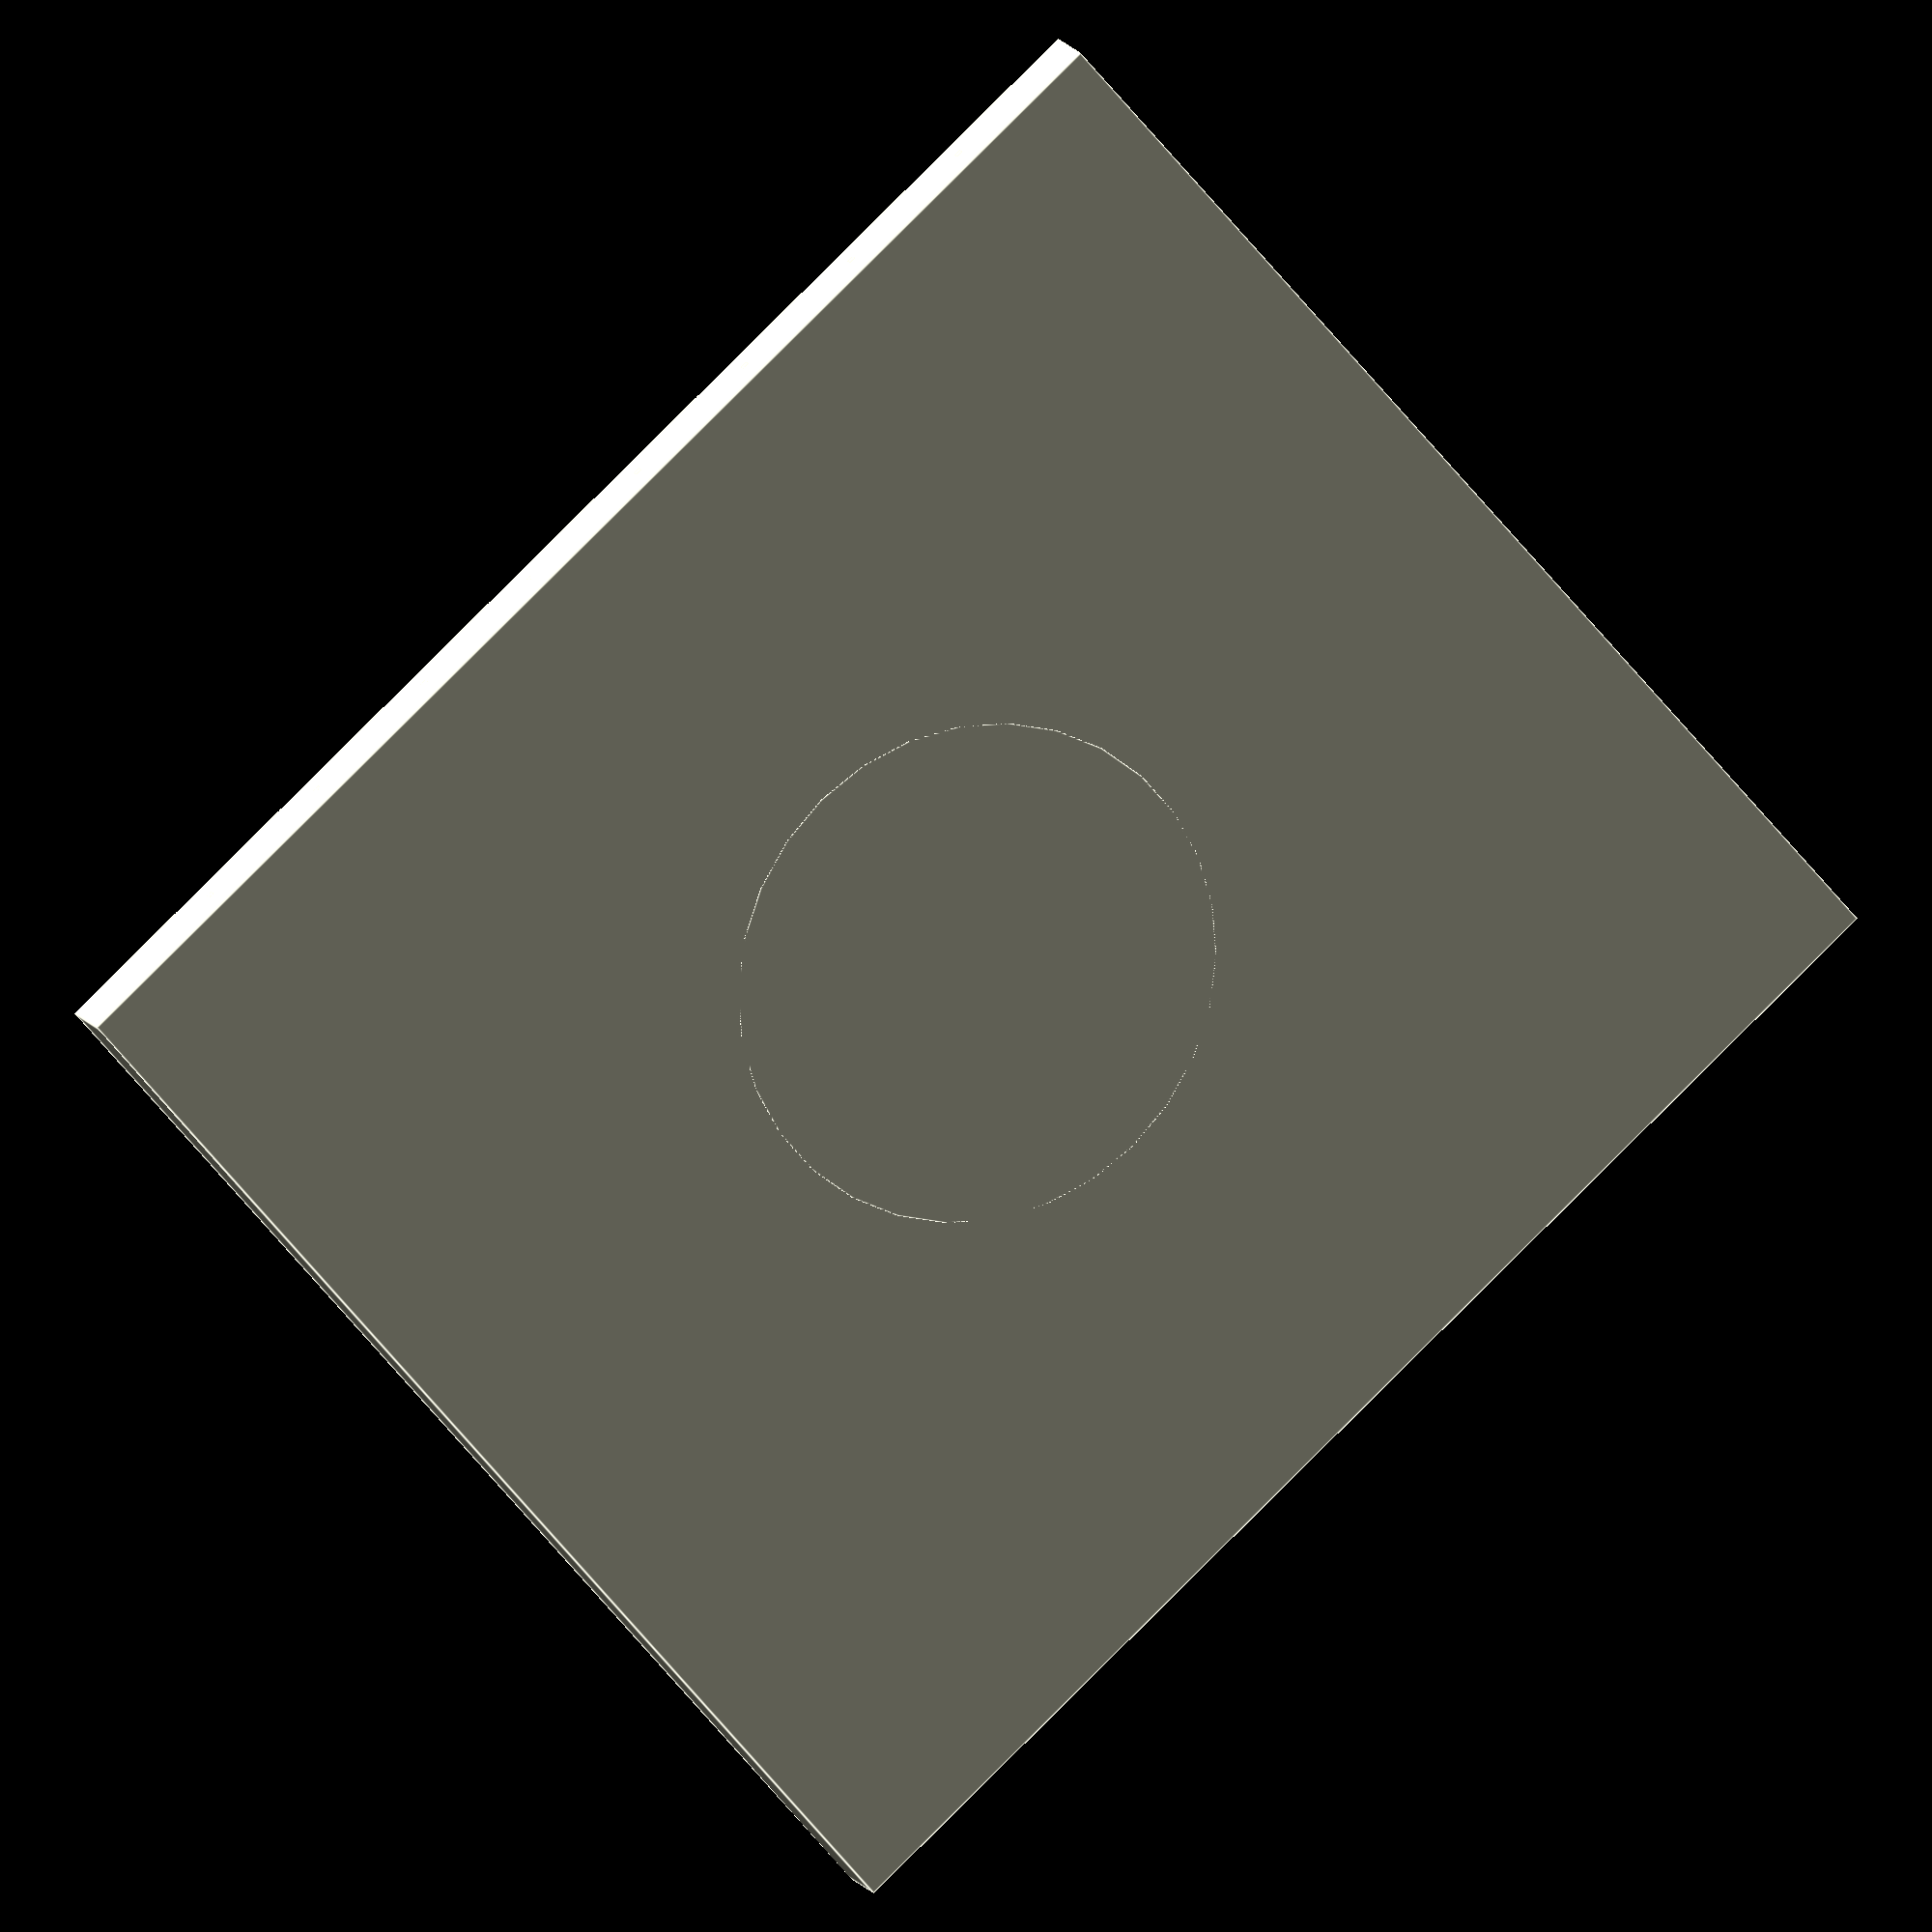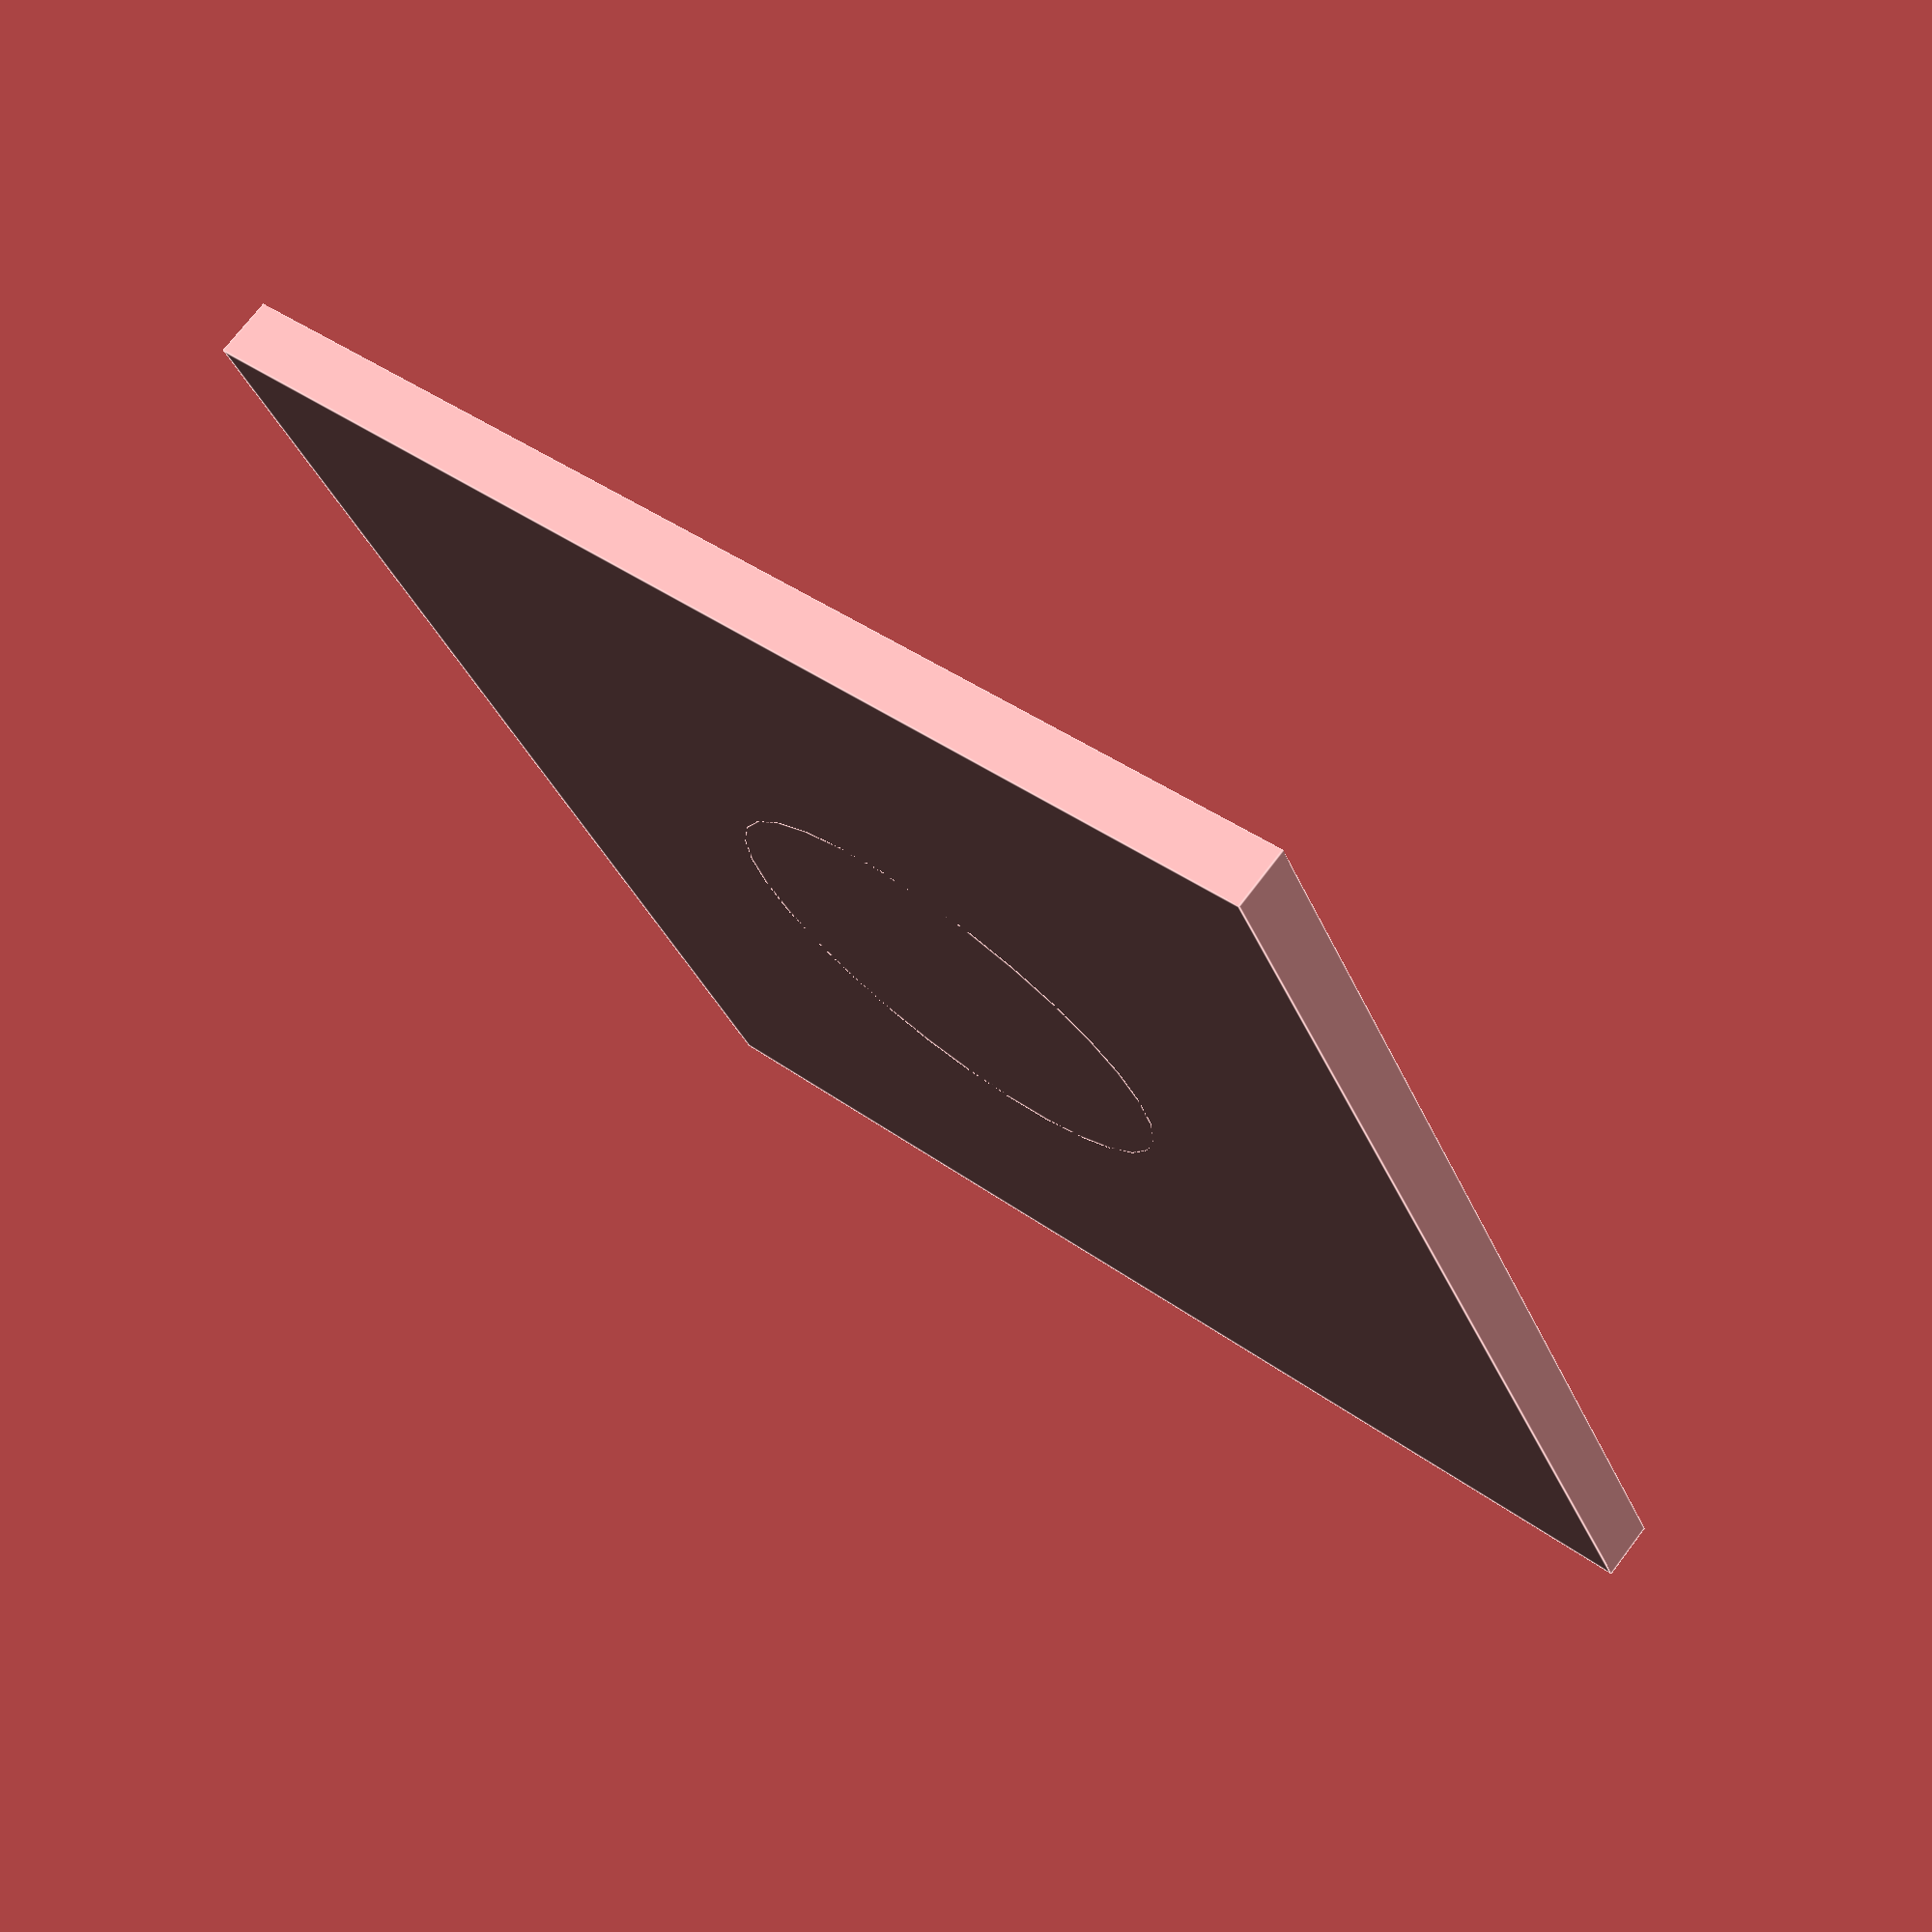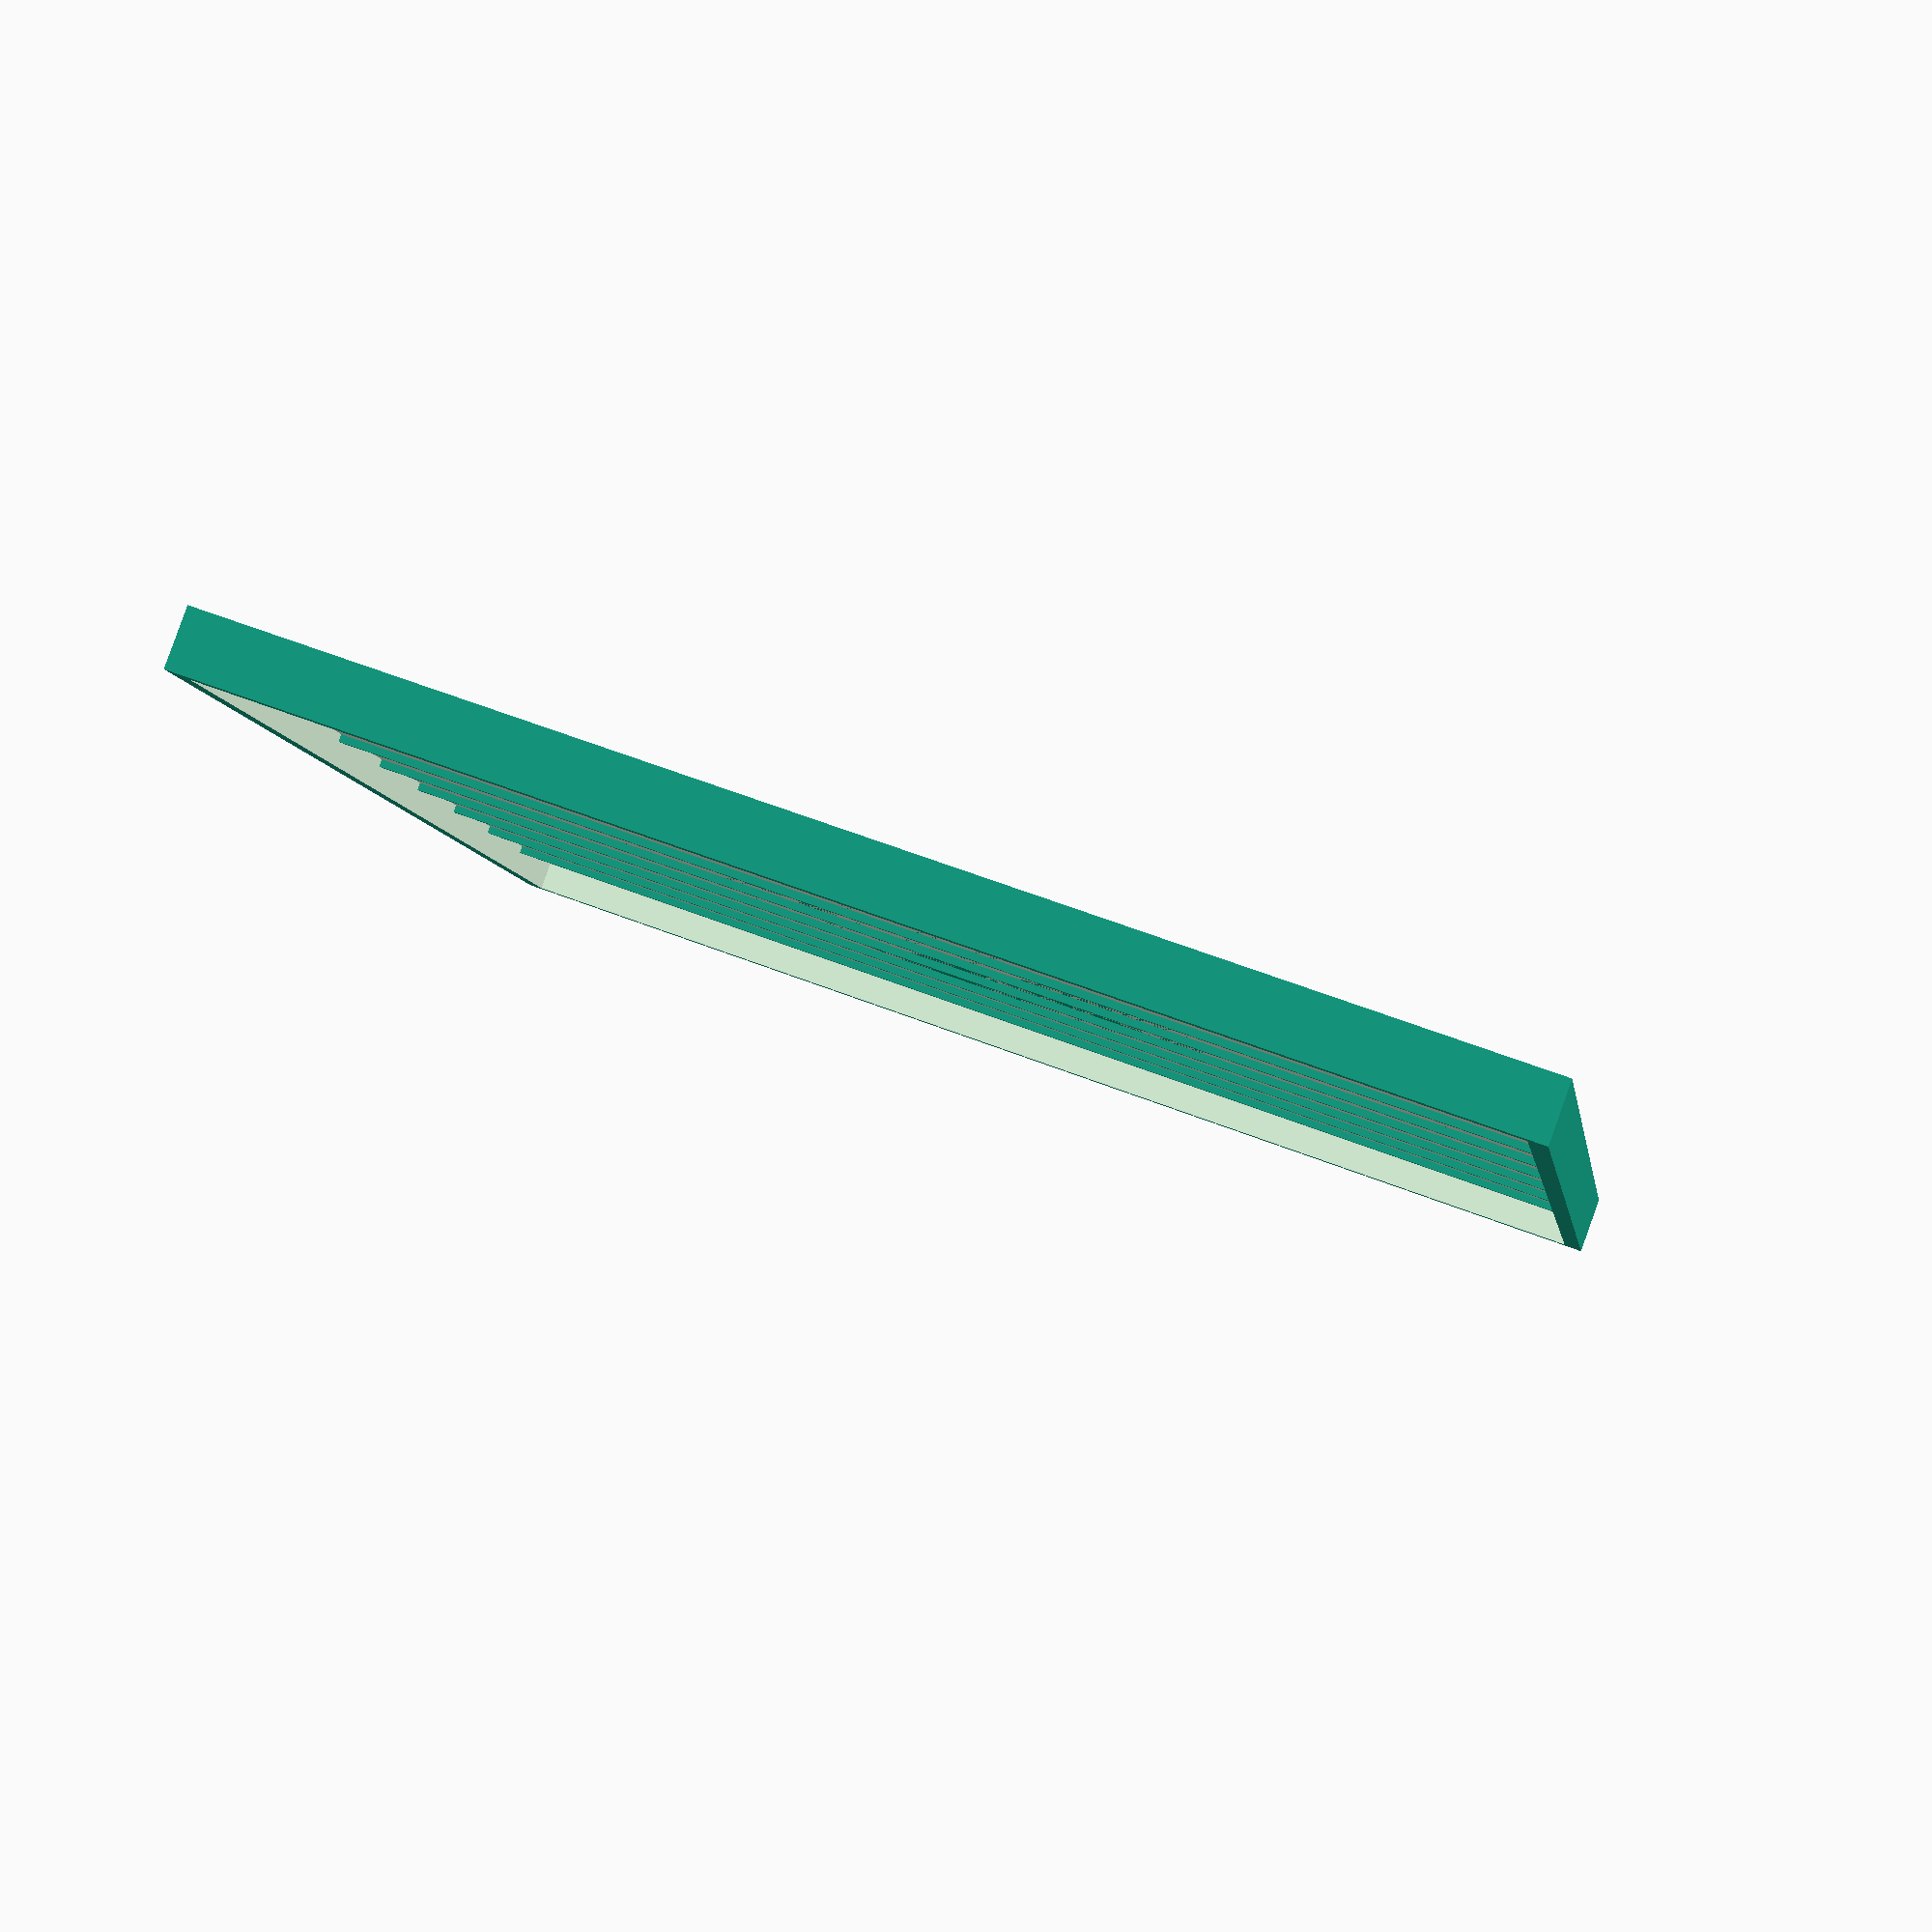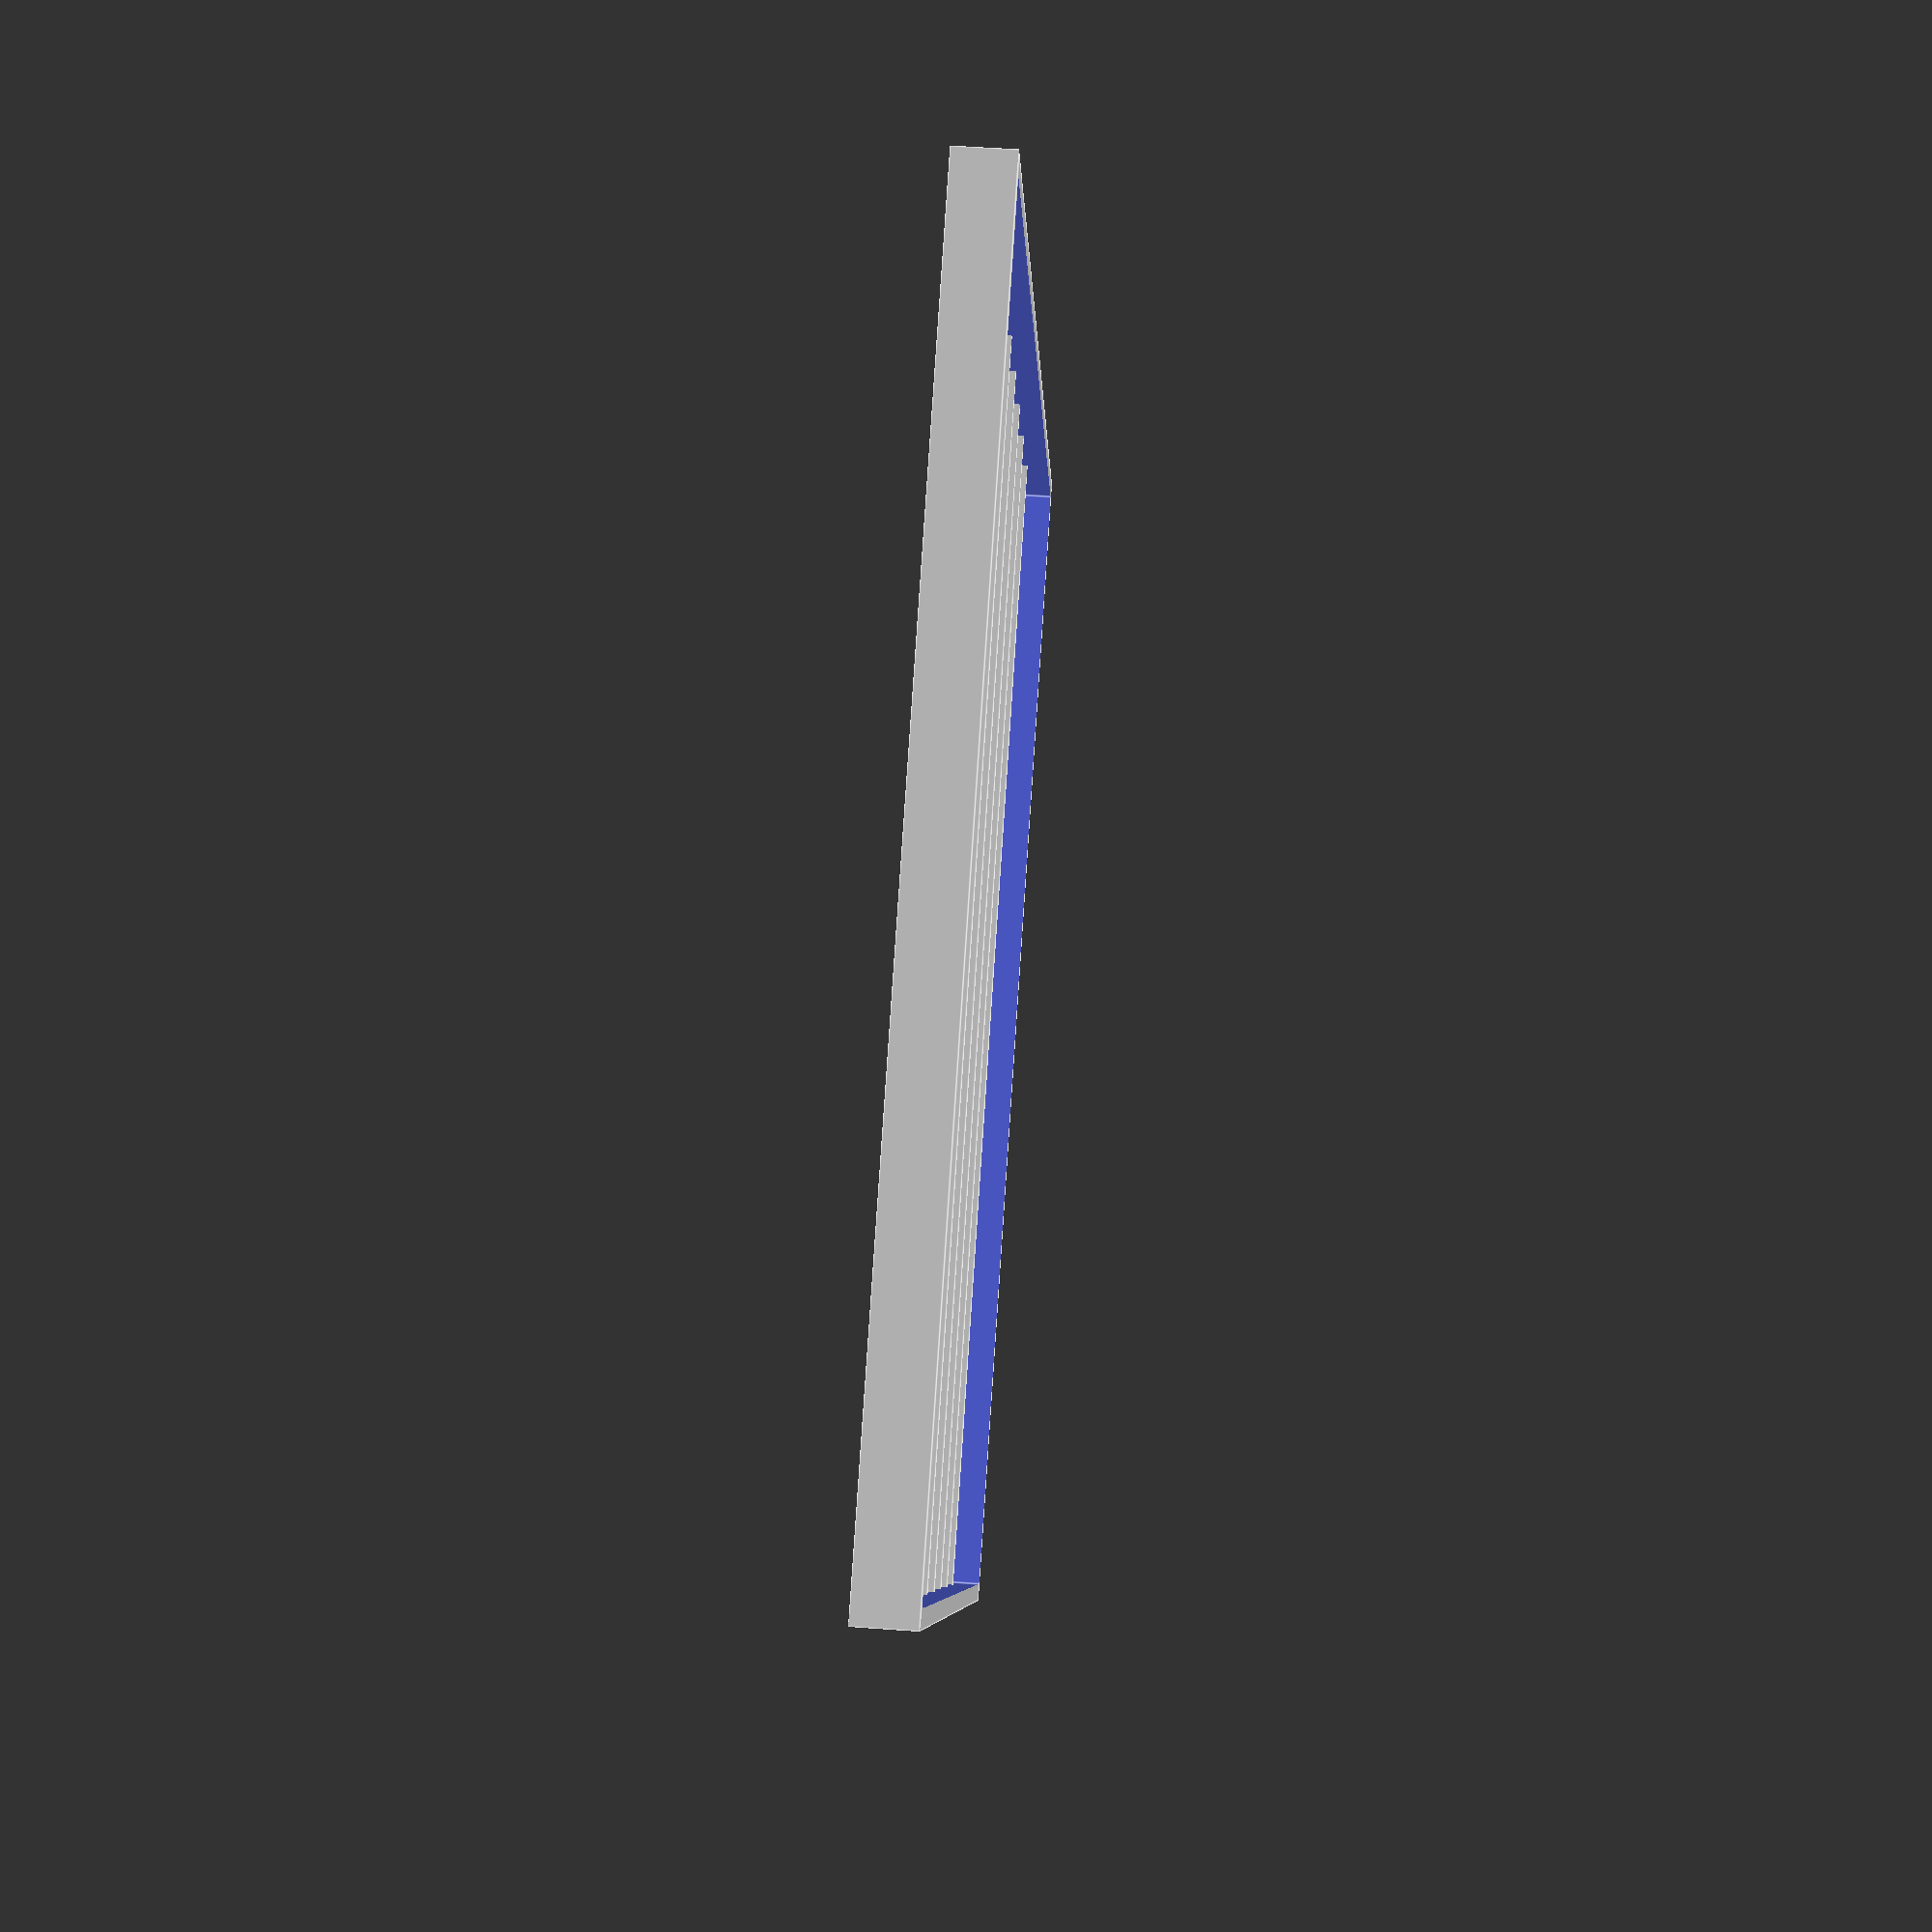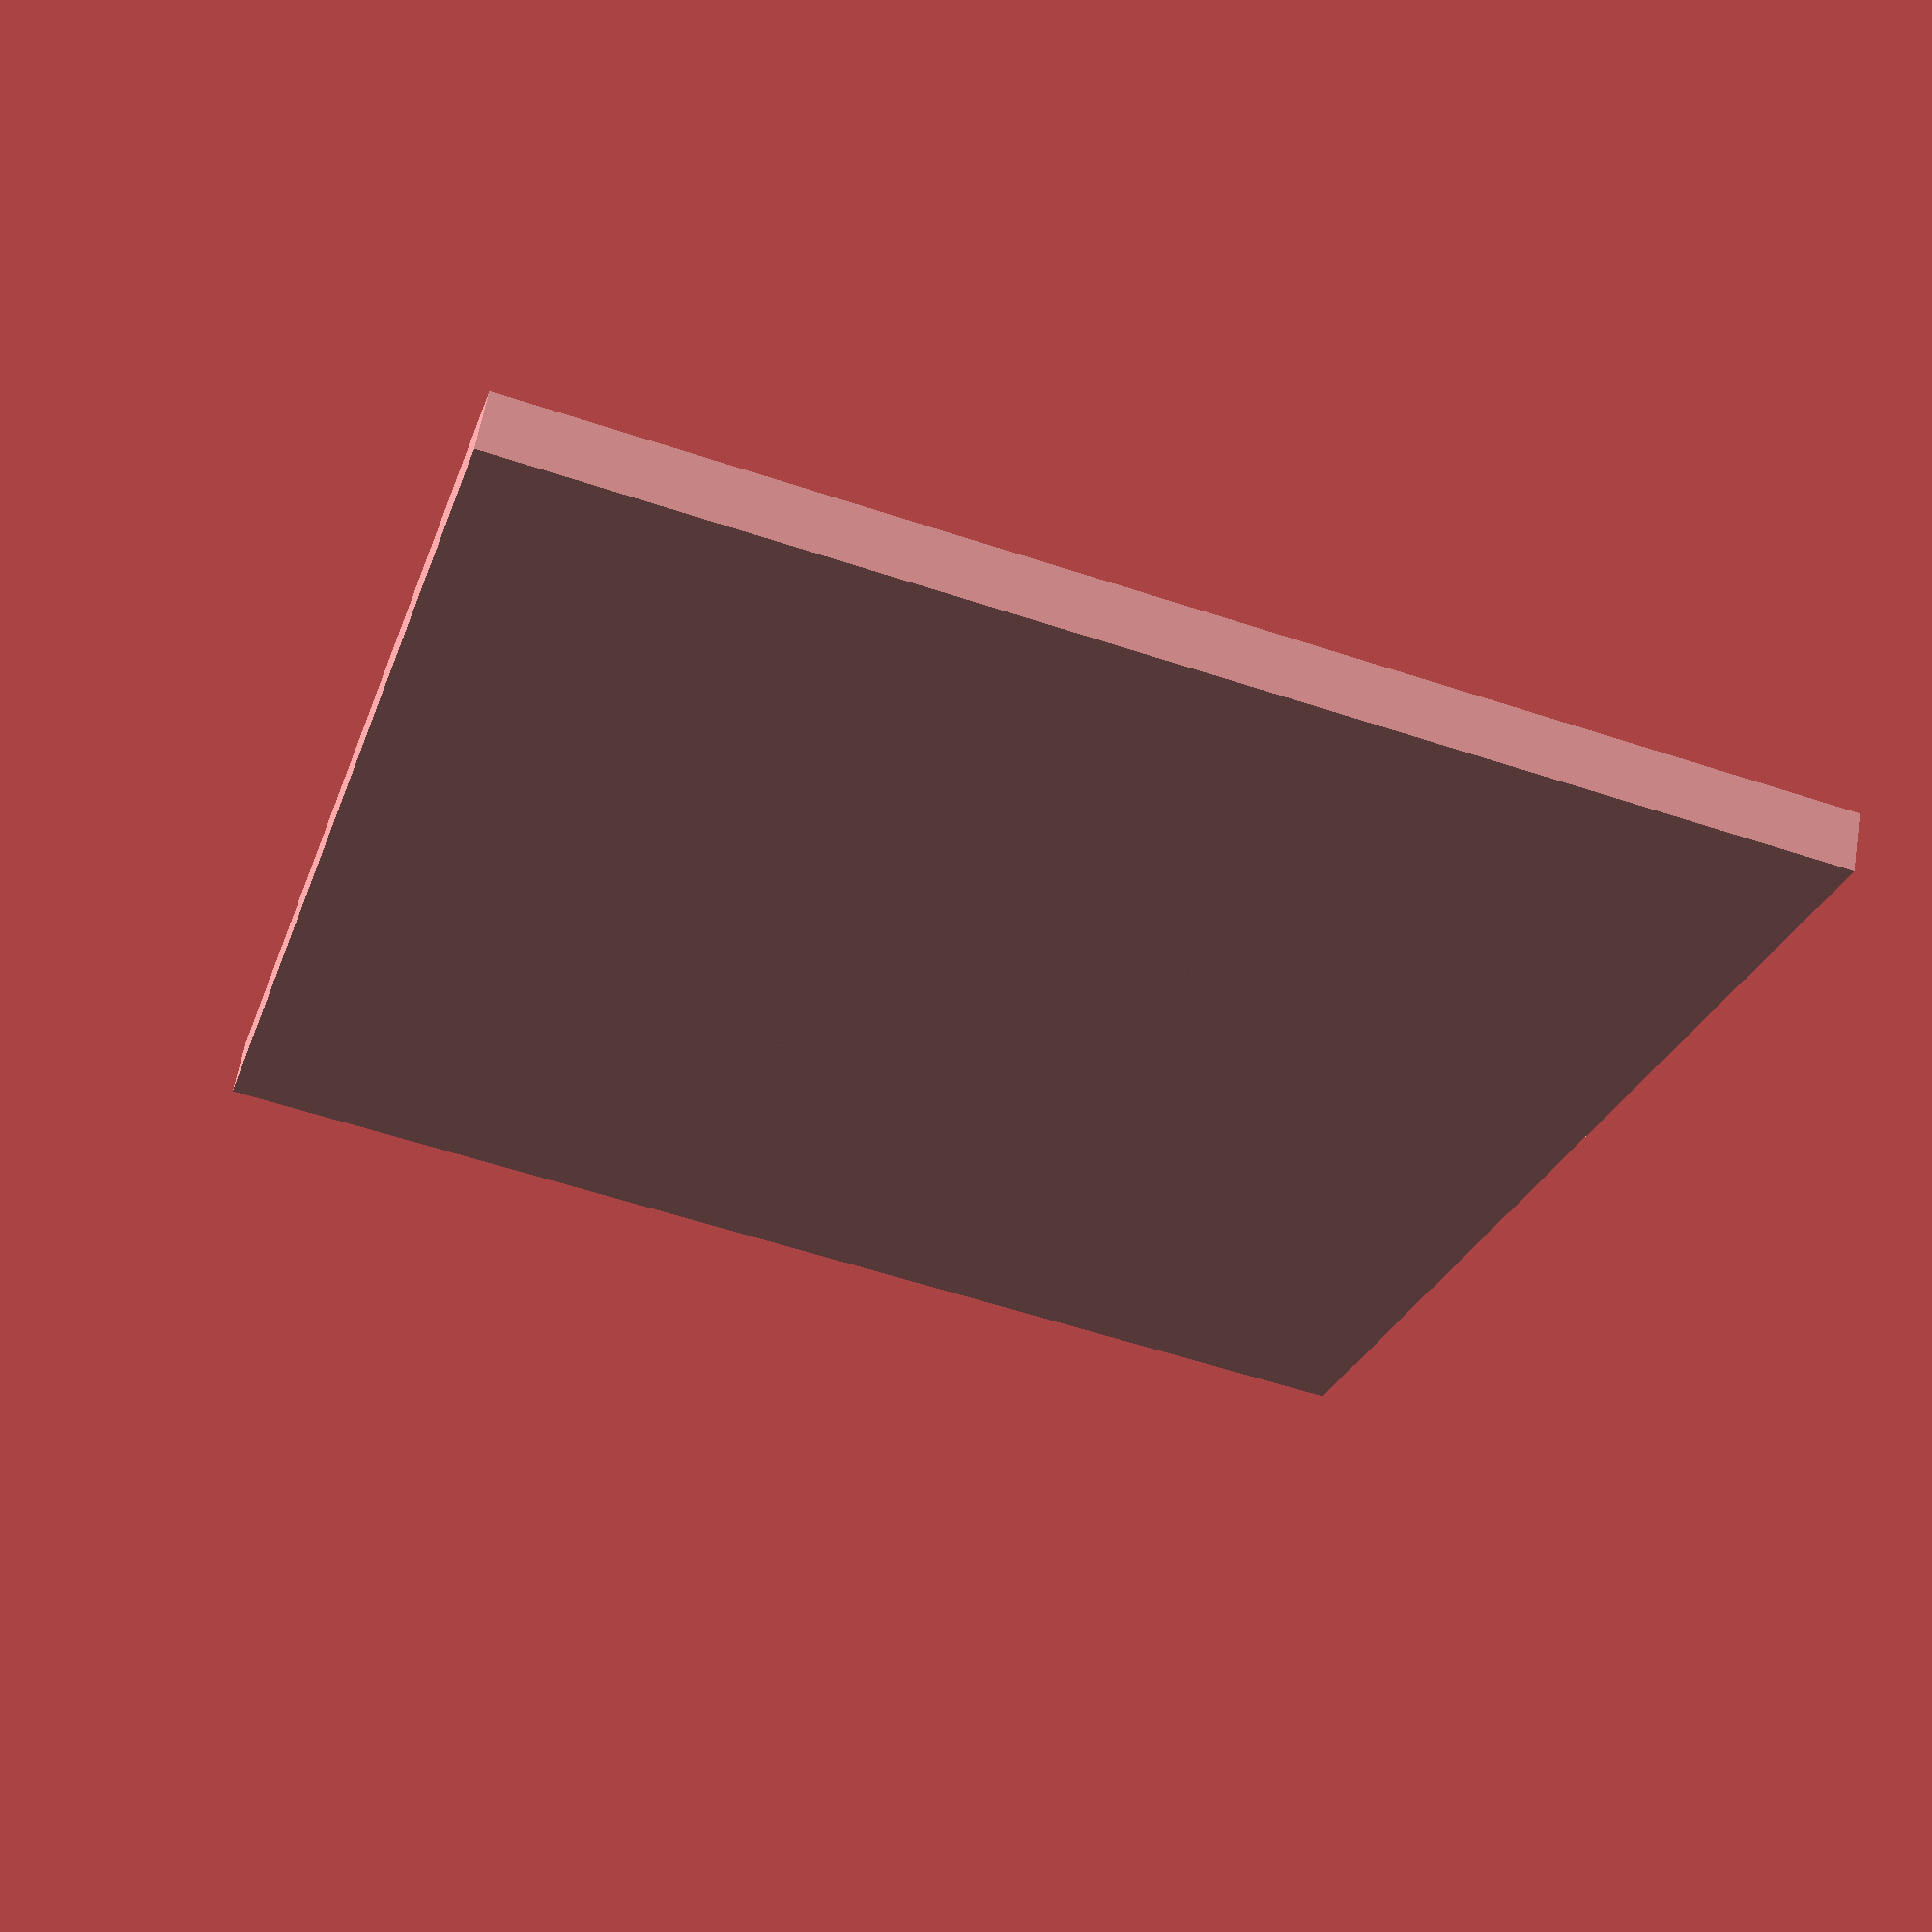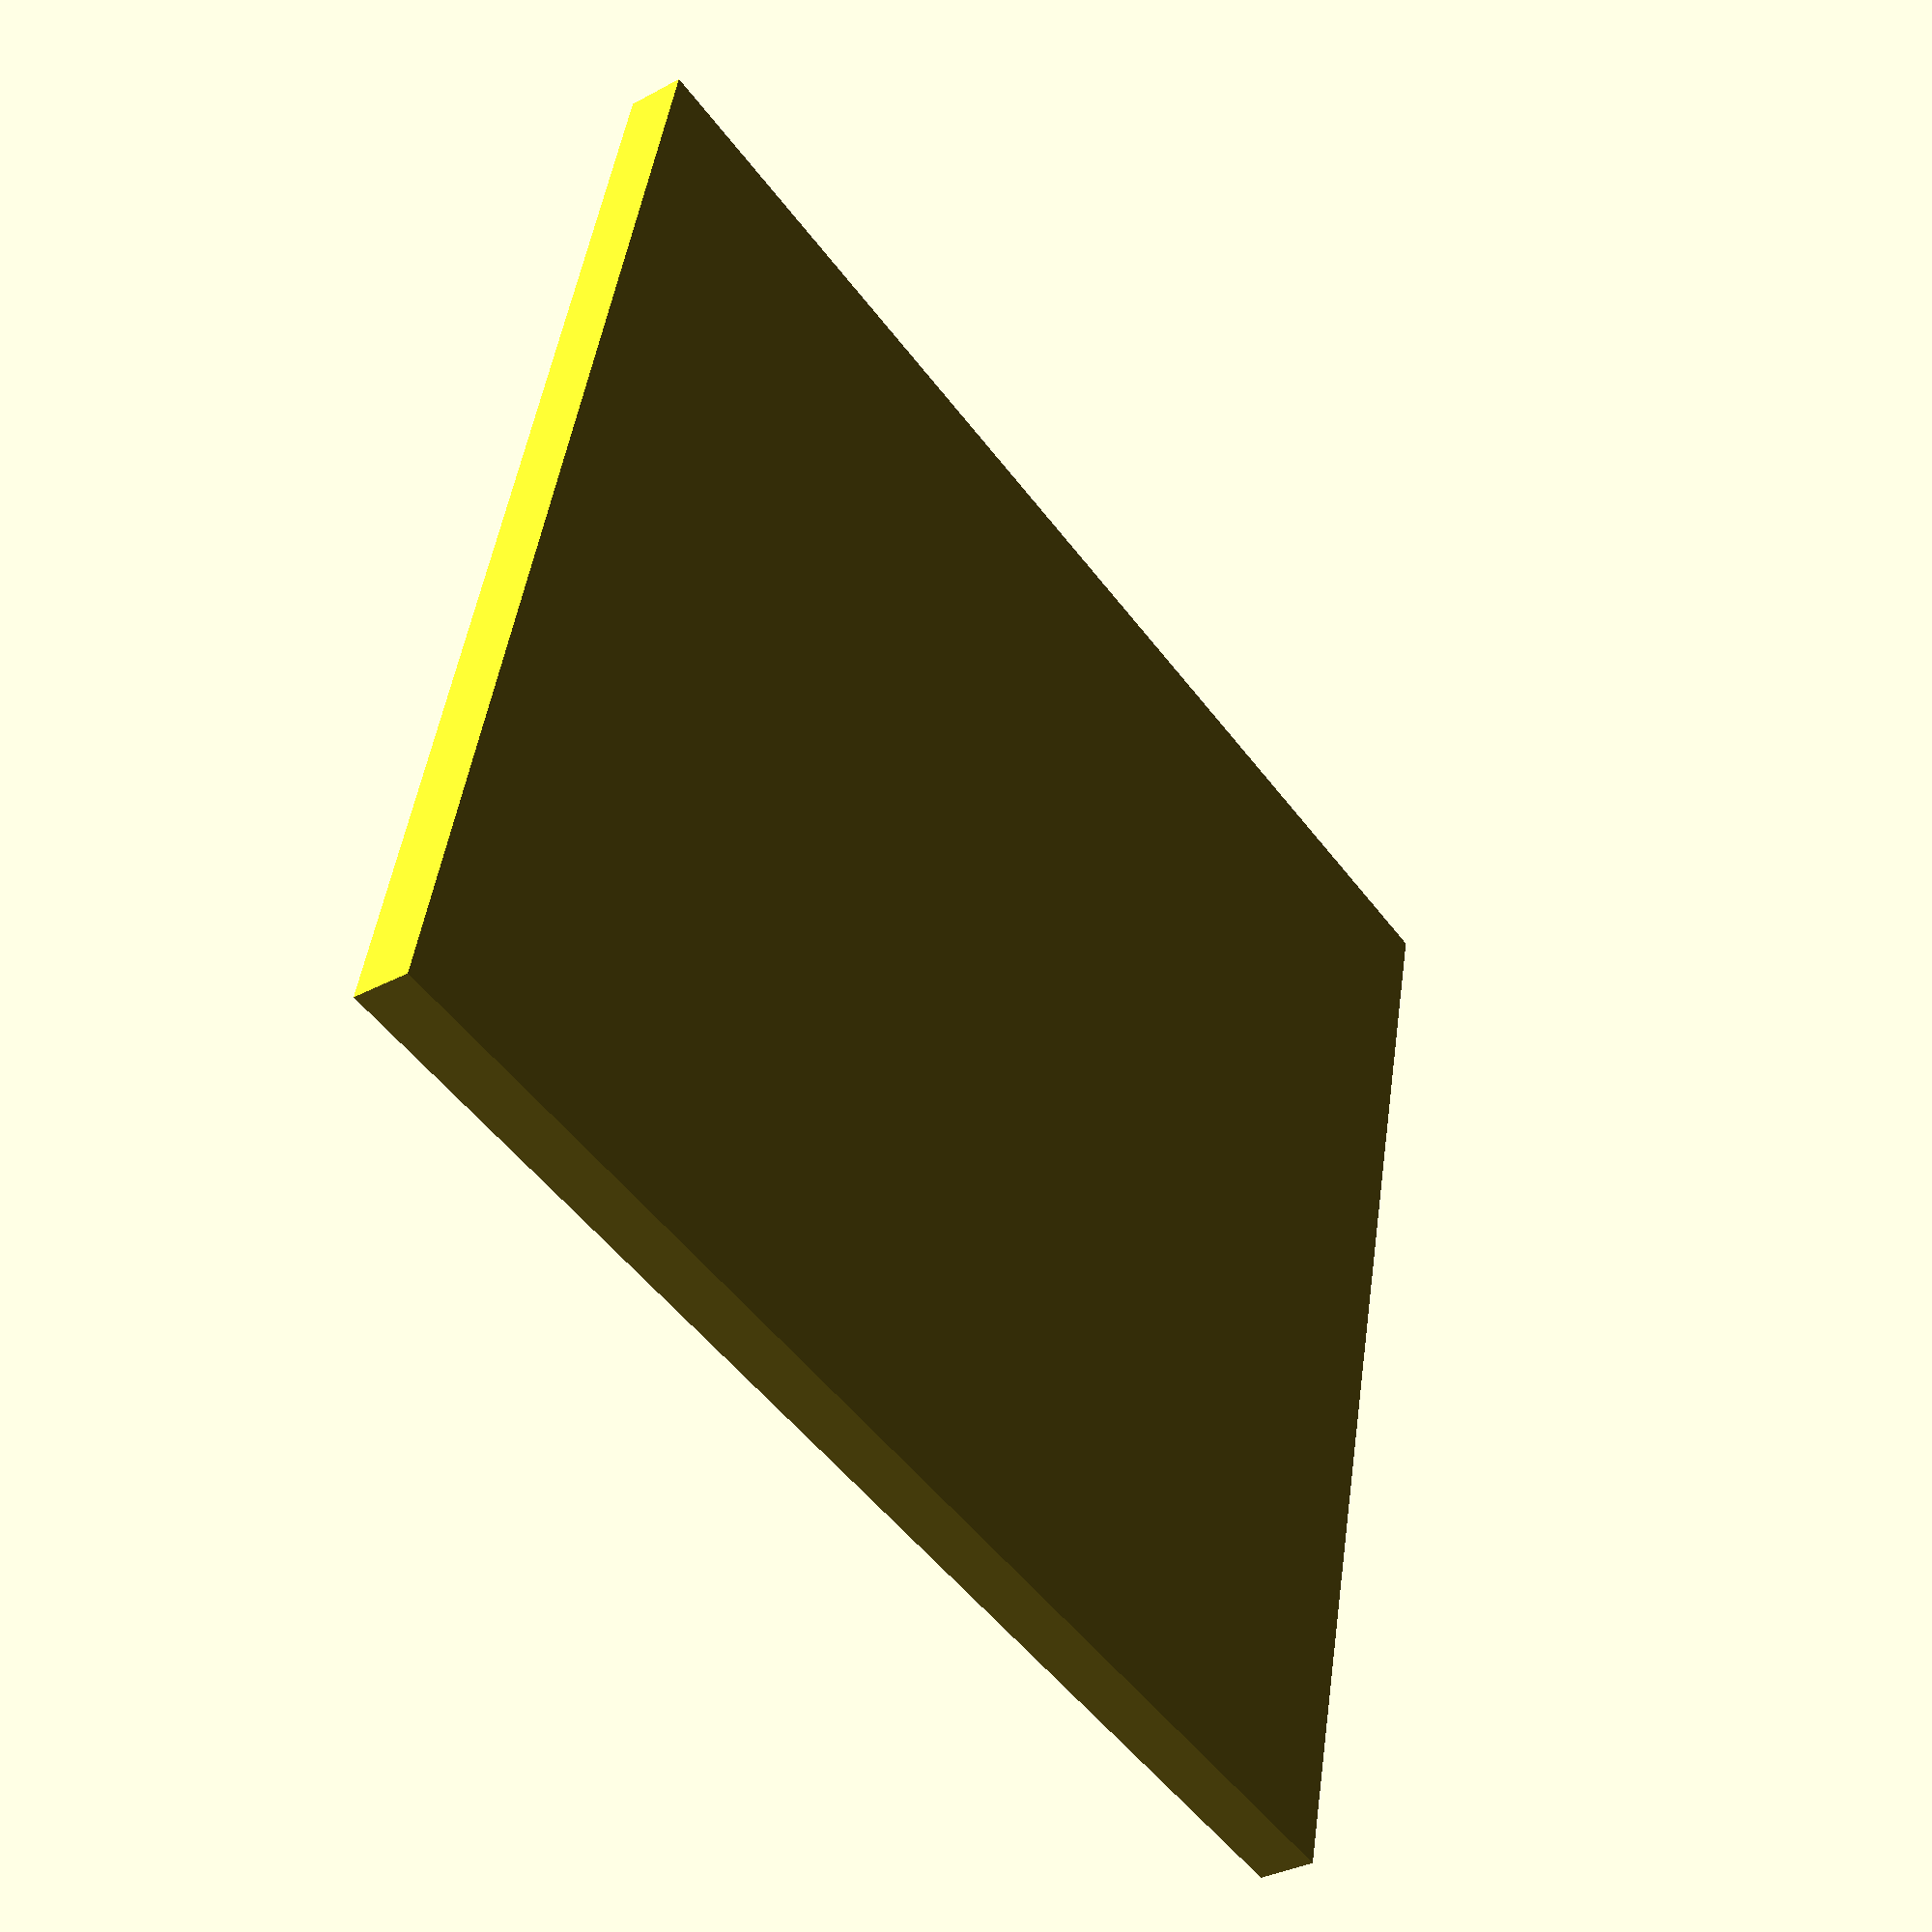
<openscad>
// use the same width and depth as with the bee box

width = 146.575; 
depth = 179;
height = 8;

// set to 1 if you want a hole to fee with a jar, etc.
jar_hole = 0;


difference() {
    union() {
        lid_with_ribs();
        translate([(width+18+5)/2,(depth+5)/2,0]) cylinder(d=68,h=4);
    }
    if (jar_hole) {
        translate([(width+18+5)/2,(depth+5)/2,0]) cylinder(d=66,h=5);
    }
}

module lid_with_ribs() { 
   difference() {
        cube([width+18+5,depth+5,height]);
        translate([2.5,2.5,4]) cube([width+18,depth,height]);
    }
    ribs();
}

module ribs(l=179) {
    for(i = [20 : 20 : l]) {    
        translate([0,i,4]) cube([146.575+18+4,1,1]);
    }
}
</openscad>
<views>
elev=165.4 azim=310.6 roll=21.5 proj=o view=edges
elev=286.0 azim=204.1 roll=217.4 proj=p view=edges
elev=94.0 azim=171.2 roll=160.3 proj=p view=solid
elev=306.1 azim=150.2 roll=274.4 proj=p view=edges
elev=118.4 azim=163.6 roll=350.3 proj=p view=solid
elev=34.0 azim=76.9 roll=126.3 proj=p view=solid
</views>
